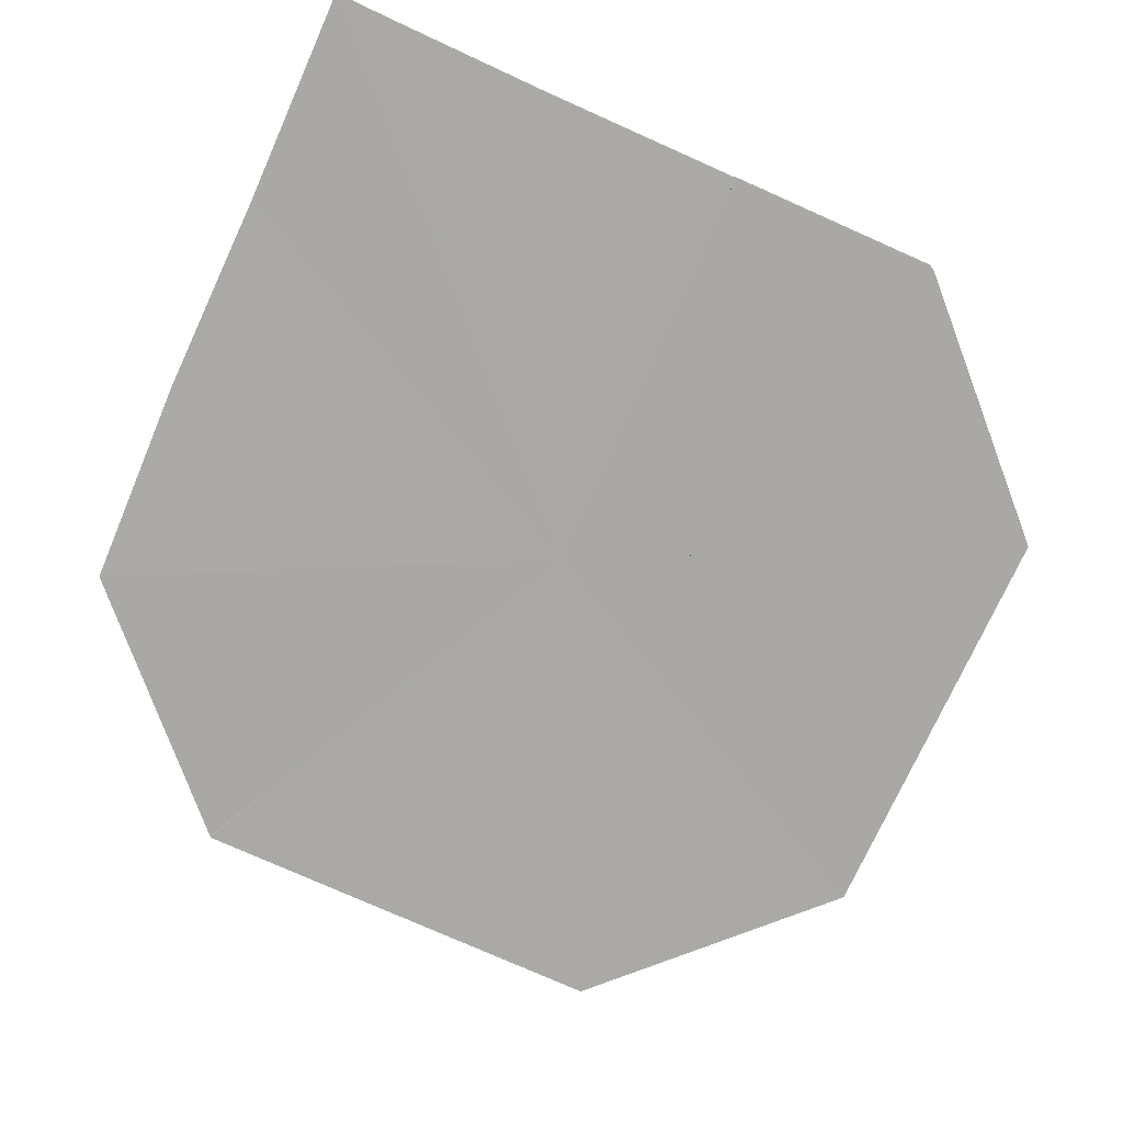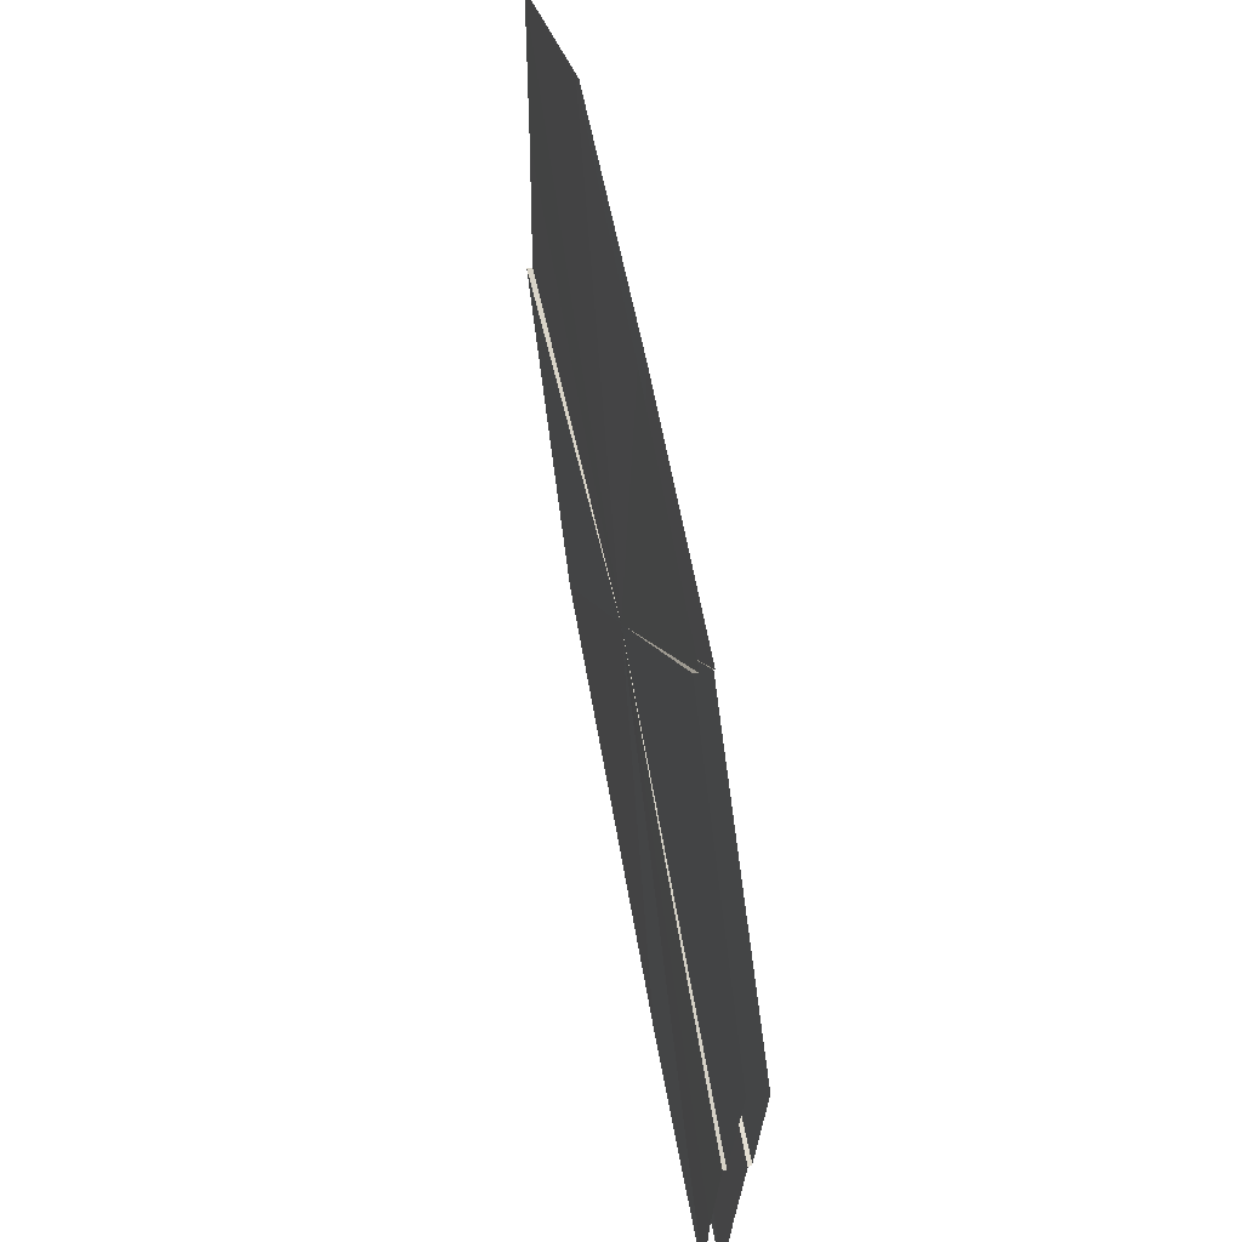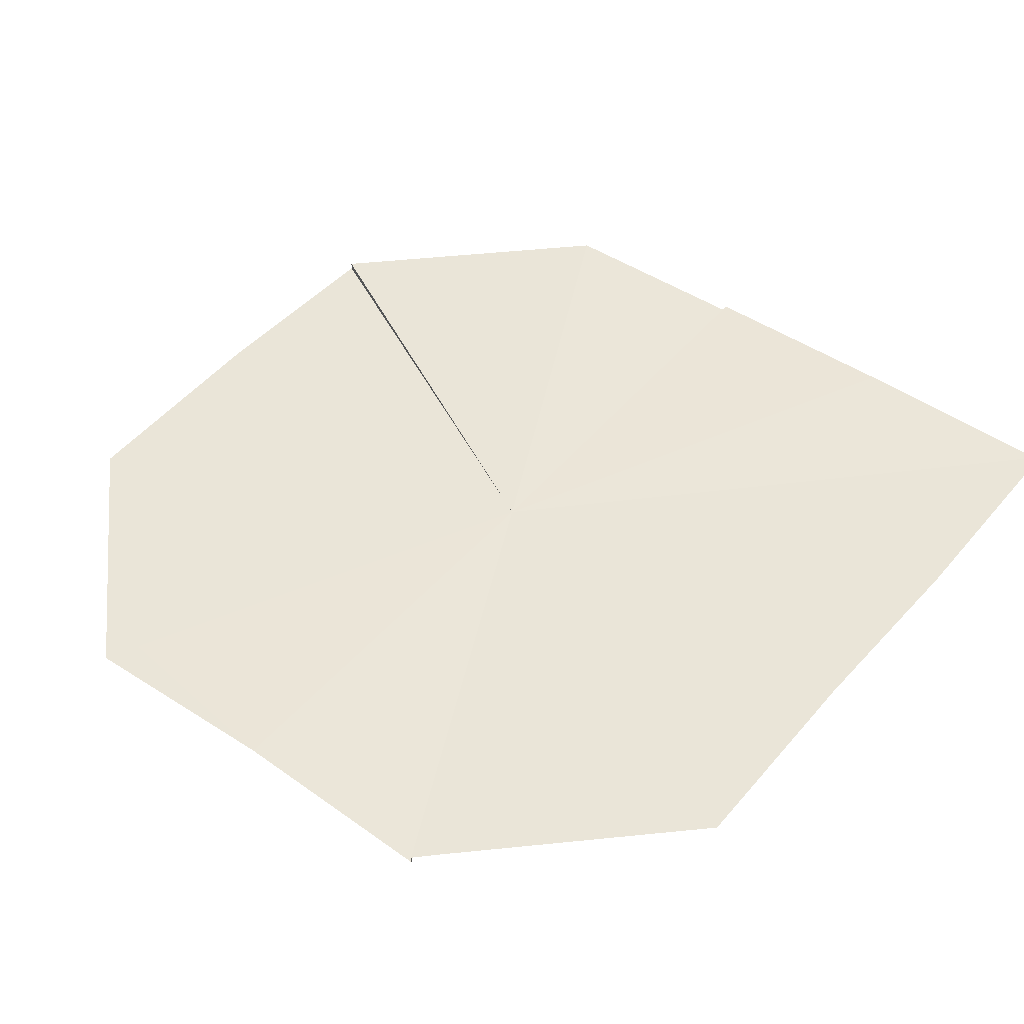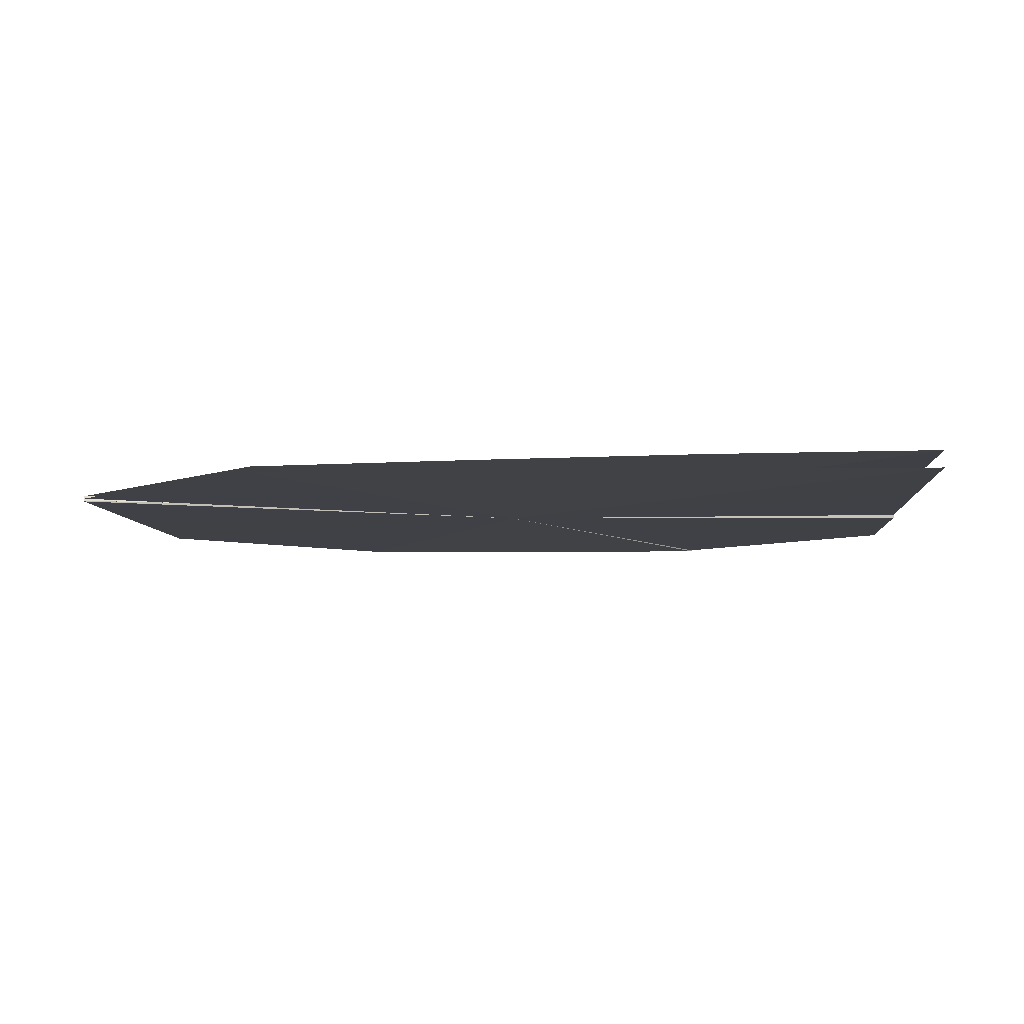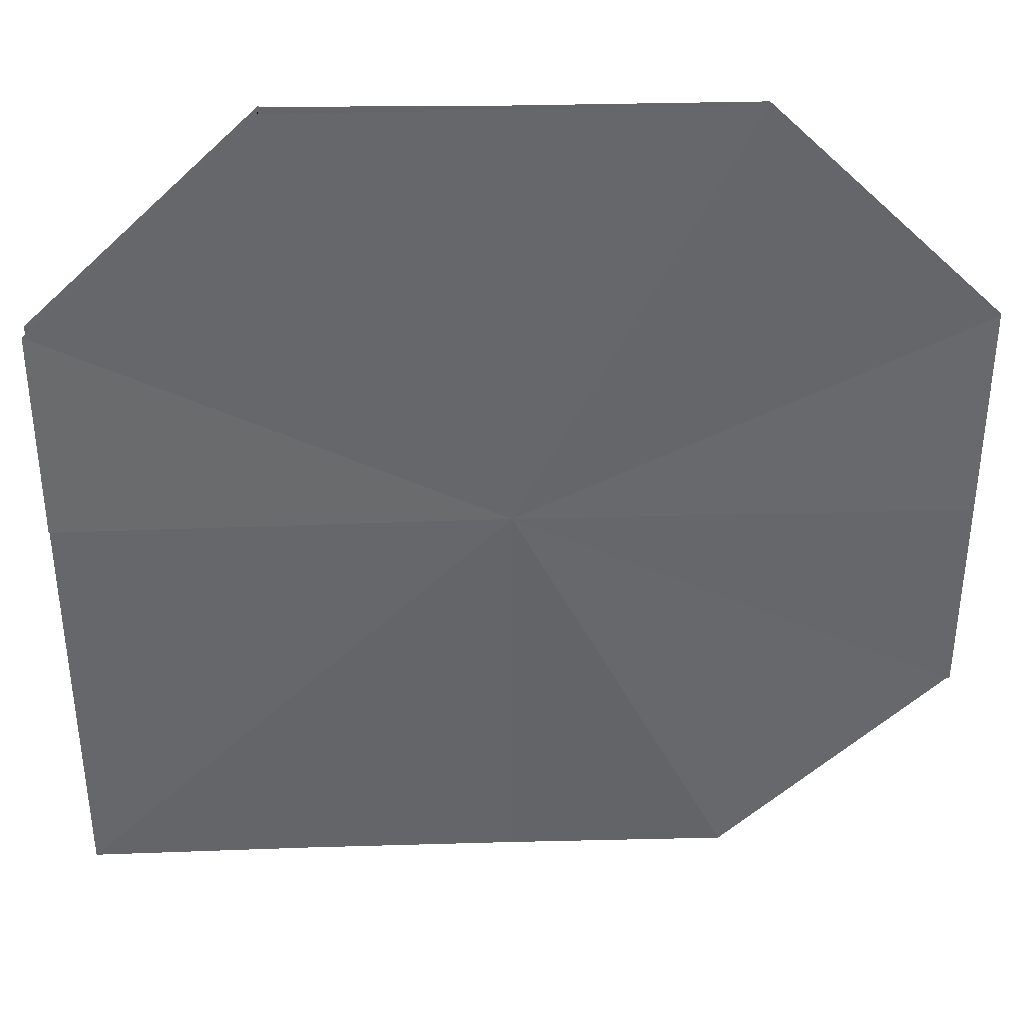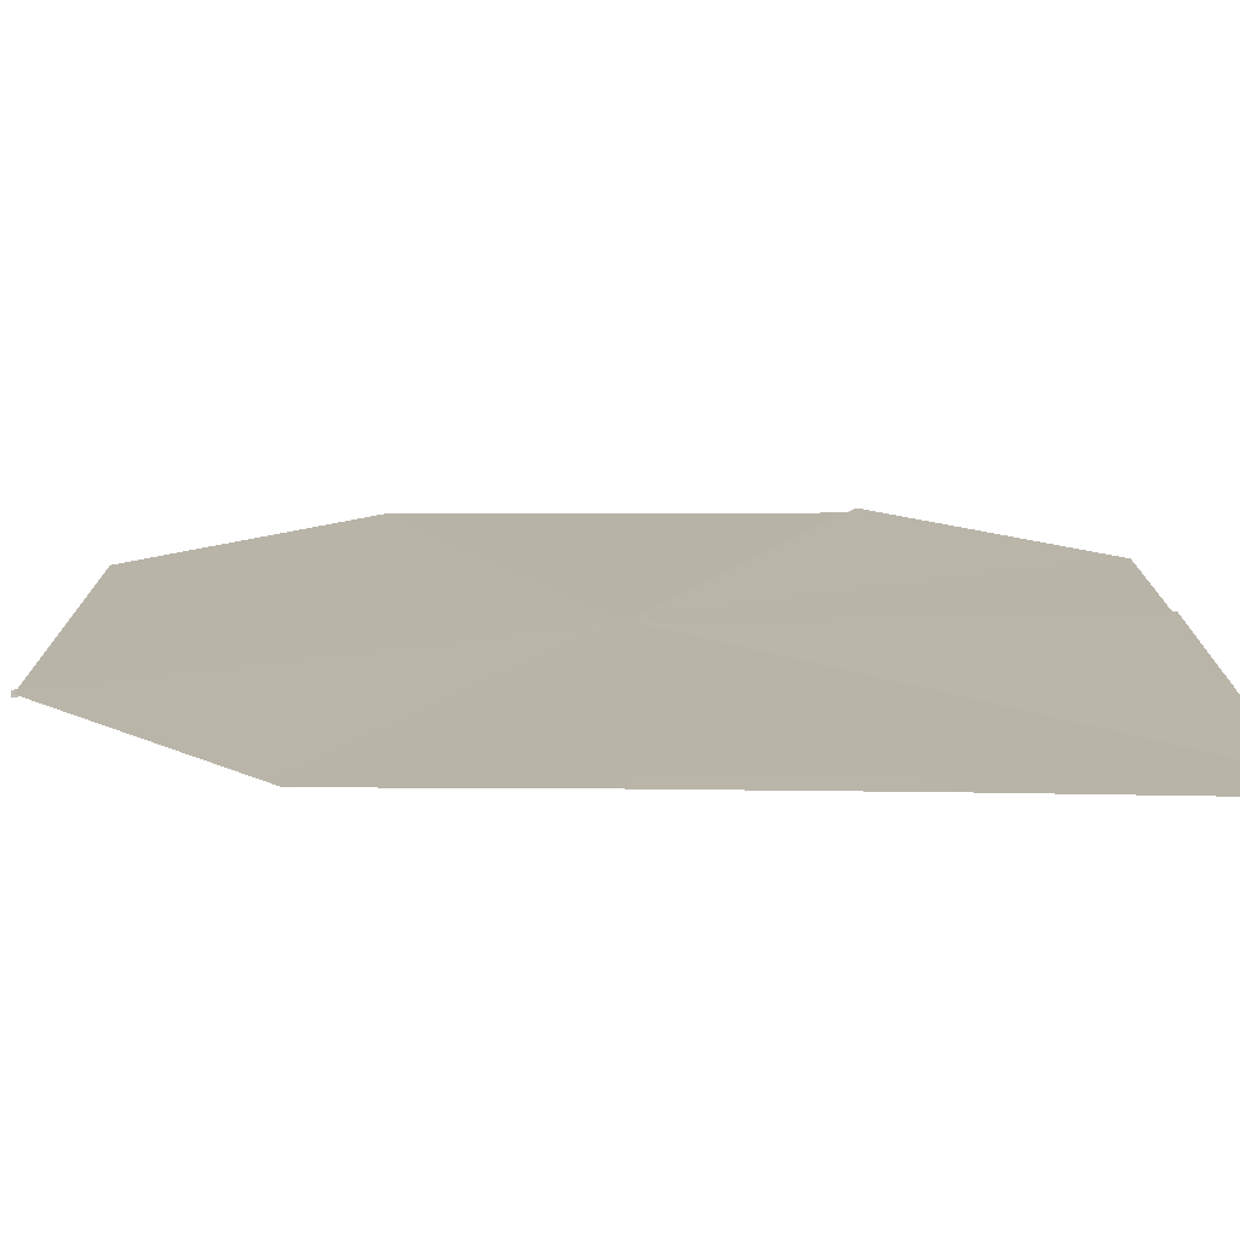
<metadata>
{"format":"obj","ext":"obj","renderer":"f3d","projection":"perspective","resolution":1024,"background":"white","views":[{"elev":-75.1,"azim":65.8,"up":"+Z"},{"elev":68.0,"azim":78.7,"up":"+Y"},{"elev":46.5,"azim":-51.7,"up":"+Z"},{"elev":-5.1,"azim":4.1,"up":"+Z"},{"elev":37.3,"azim":177.7,"up":"+Y"},{"elev":-75.7,"azim":-0.6,"up":"+Y"}]}
</metadata>
<code>
o 28894
v 2218 1871 8.182
v 2218 1871 8.182
v 2218 1871 8.182
v 2218 1871 8.182
v 2218 1871 8.182
v 2218 1871 8.182
v 2218 1871 8.182
v 2218 1871 8.182
v 2218 1871 8.182
v 2218 1871 8.182
v 2218 1871 8.182
v 2218 1871 8.182
v 2218 1871 8.182
v 2218 1871 8.182
v 2218 1871 8.182
v 2218 1871 8.182
v 2218 1871 8.182
v 2218 1871 8.182
v 2218 1871 8.182
v 2218 1871 8.182
v 2218 1871 8.182
v 2218 1871 8.183
v 2218 1871 8.183
v 2218 1871 8.182
v 2218 1871 8.182
v 2218 1871 8.183
v 2218 1871 8.182
v 2218 1871 8.183
v 2218 1871 8.182
v 2218 1871 8.182
v 2218 1871 8.182
v 2218 1871 8.183
v 2218 1871 8.182
v 2218 1871 8.182
v 2218 1871 8.183
v 2218 1871 8.182
v 2218 1871 8.183
v 2218 1871 8.182
v 2218 1871 8.182
v 2218 1871 8.182
v 2218 1871 8.182
v 2218 1871 8.182
v 2218 1871 8.182
v 2218 1871 8.182
v 2218 1871 8.182
v 2218 1871 8.182
v 2218 1871 8.182
v 2218 1871 8.183
v 2218 1871 8.183
v 2218 1871 8.182
v 2218 1871 8.182
f 1 2 3
f 4 5 3
f 5 6 7
f 8 9 3
f 10 11 7
f 12 13 7
f 14 10 15
f 16 12 15
f 17 14 15
f 18 16 15
f 9 18 15
f 19 17 15
f 2 19 15
f 20 9 21
f 22 23 21
f 24 25 21
f 25 26 27
f 28 29 27
f 30 31 27
f 32 28 33
f 34 30 33
f 35 32 33
f 36 34 33
f 9 36 33
f 37 35 33
f 23 37 33
f 38 39 40
f 41 42 40
f 43 44 40
f 45 46 47
f 48 49 47
f 50 51 47

</code>
